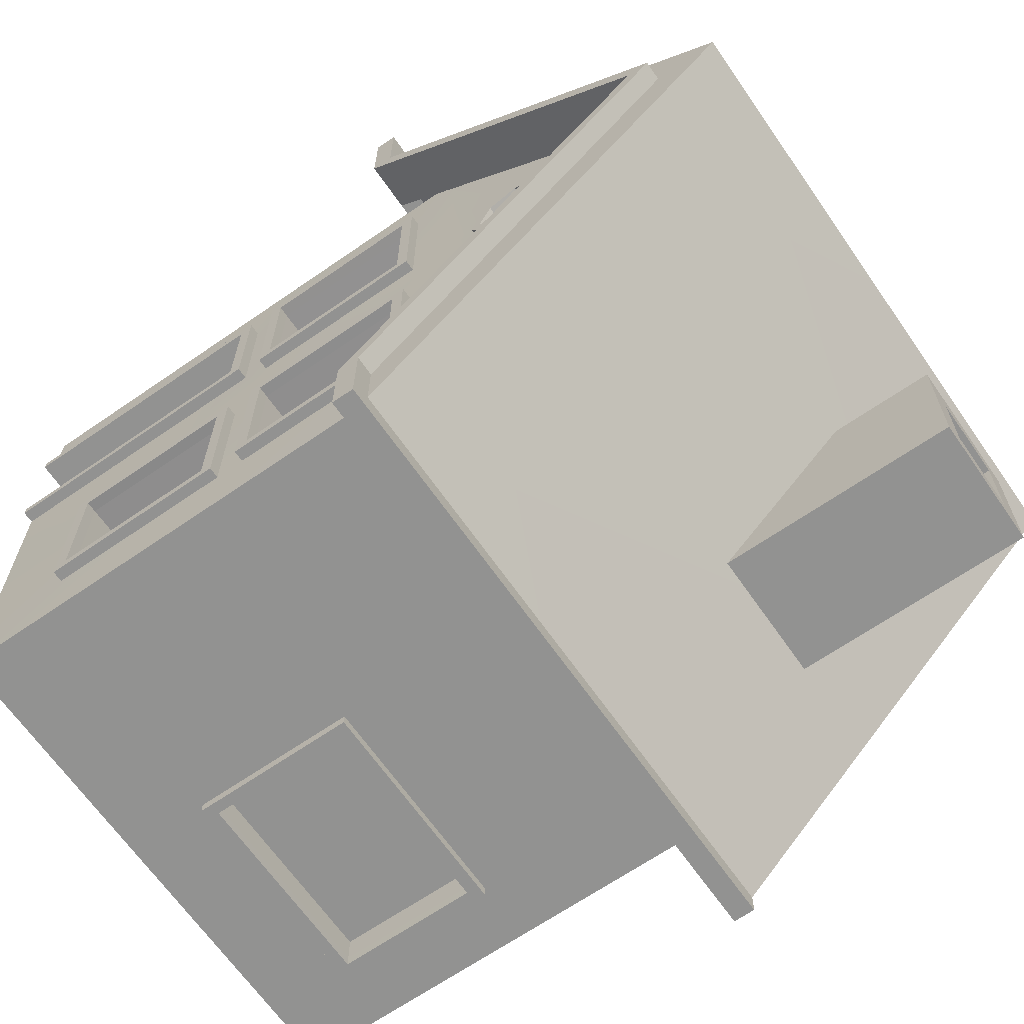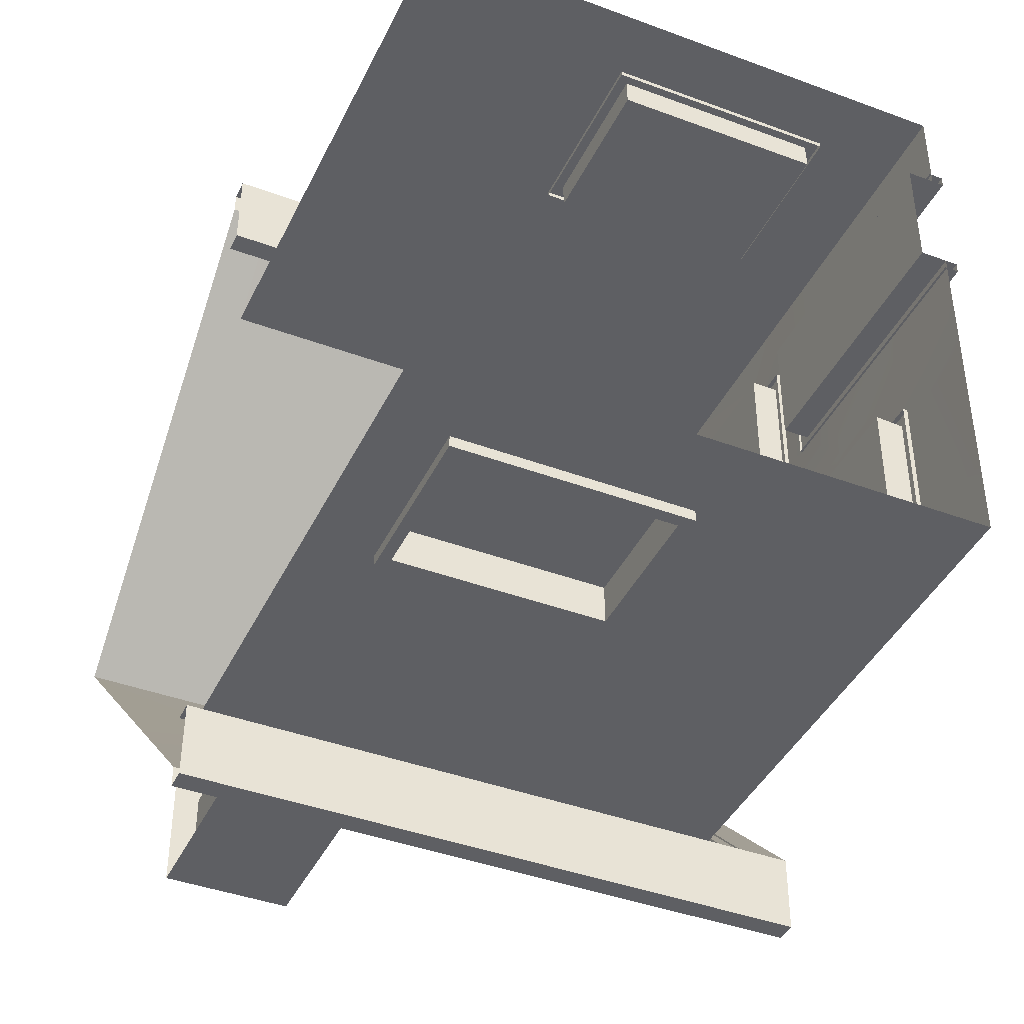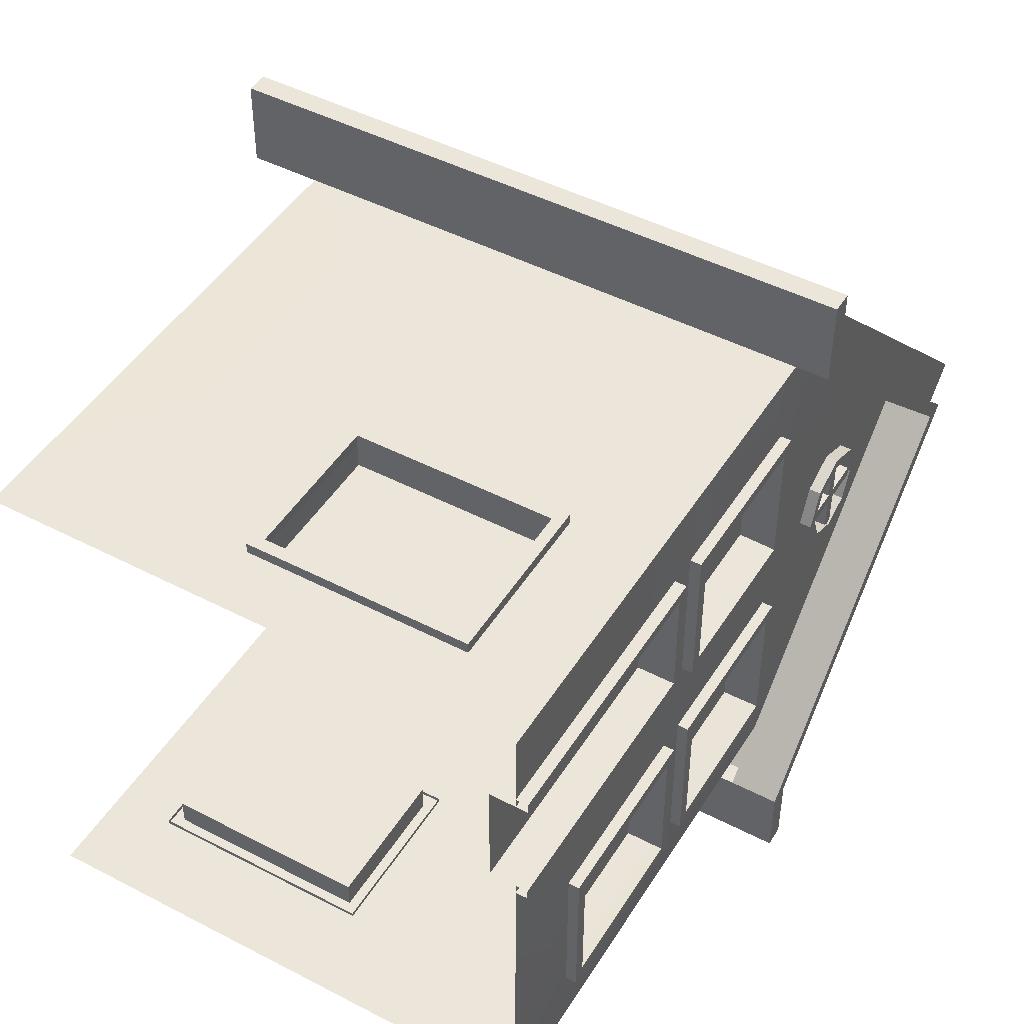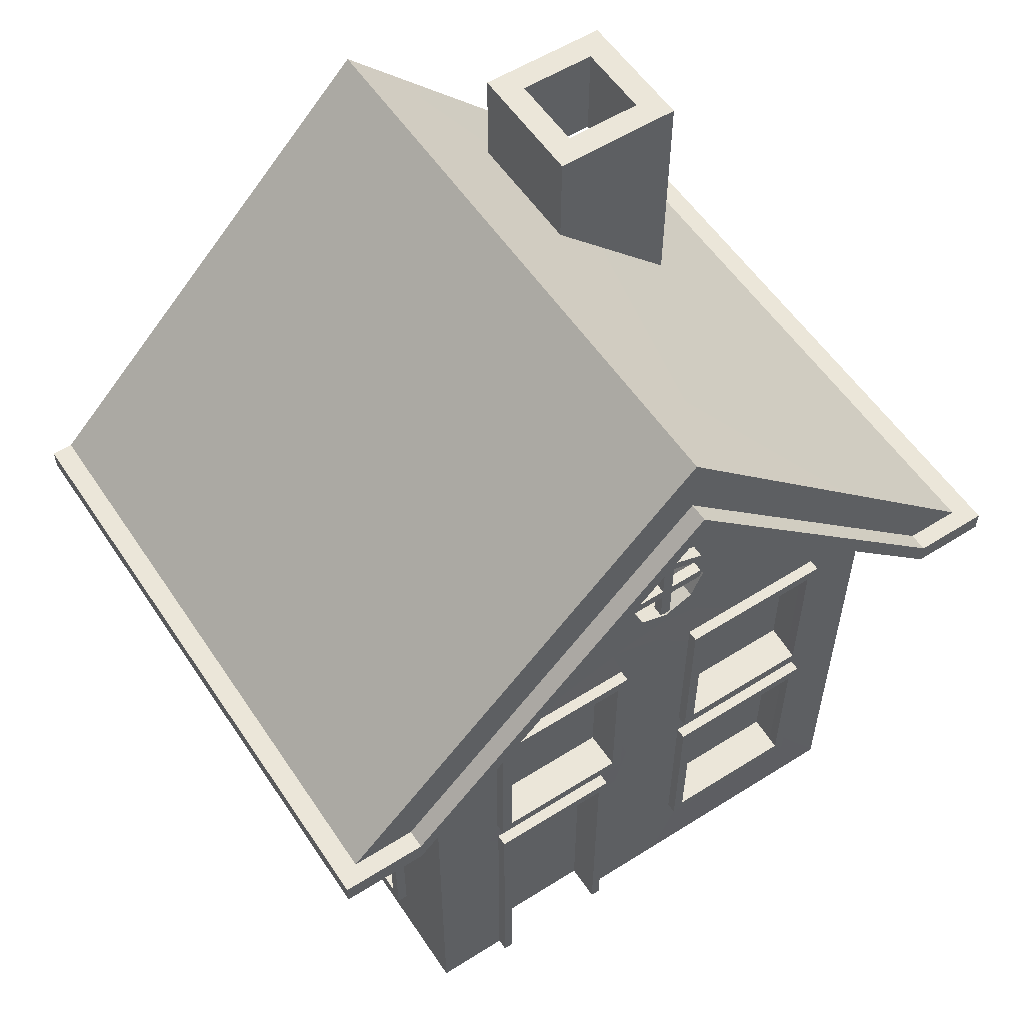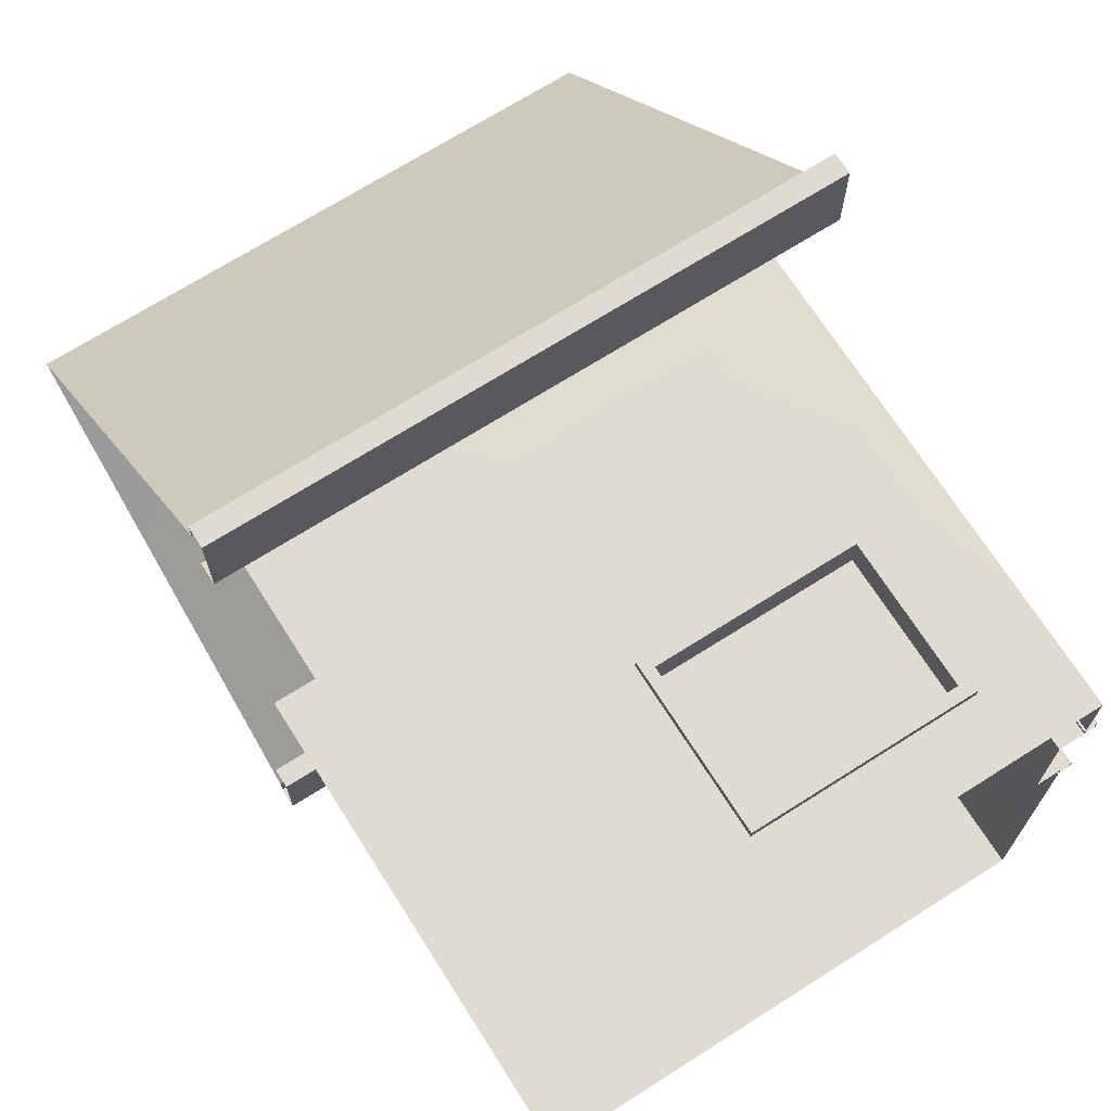
<metadata>
{"format":"obj","ext":"obj","renderer":"f3d","projection":"perspective","resolution":1024,"background":"white","views":[{"elev":-66.3,"azim":124.8,"up":"+Z"},{"elev":-41.5,"azim":-24.2,"up":"+Z"},{"elev":46.8,"azim":30.5,"up":"+Z"},{"elev":56.3,"azim":56.6,"up":"+Y"},{"elev":69.9,"azim":-32.4,"up":"+Z"}]}
</metadata>
<code>
g default
v 64.91 0 -100
v 64.91 39.53 -100
v 100 40 -100
v 100 0 -100
v -72.23 179.2 -100
v 4.07 179.2 -100
v -100 0 100
v -64.65 0 100
v -99.98 27.27 100
v 100 0 -71.91
v 4.081 118 -100
v -64.61 27.66 100.1
v 100.3 40.1 -71.58
v 20.11 89.66 -100
v 64.91 89.66 -100
v -72.25 200 -100
v 4.06 200 -100
v -99.96 82.65 100
v -112.1 173.8 -145.7
v -112.1 181.8 -145.7
v 119.1 181.8 -145.7
v 119.1 173.8 -145.7
v 19.97 179.2 -100
v 19.98 118 -100
v -112.1 323 0.01584
v -72.8 234 -87.18
v -112.1 181.8 -137.9
v 112.1 181.8 -137.9
v -64.6 82.78 100.1
v 64.9 118 -100
v 100 100.3 -100
v -99.94 109.9 100
v 100 181.8 -117.4
v -100.1 181.8 -117.4
v -100.1 173.8 -117.4
v 100 173.8 -117.4
v 100.3 100.5 -71.58
v 100.3 120.1 -71.43
v 100 120 -100
v 90.09 100.7 -71.91
v 90.09 100.7 -20
v 100.3 40.1 -20.45
v 100 40 25.88
v 100 0 -20
v -64.59 109.9 100.1
v 100 0 25.88
v 104.4 100.3 -71.41
v 100.2 100.5 -20.34
v -19.95 27.66 100.1
v -22.8 234 -87.18
v -20 0 100
v 90.09 40 -20
v 104.4 40.16 -20.68
v -19.94 82.78 100.1
v 19.96 200 -100
v 104.4 100.3 -20.68
v 90.09 40 -71.91
v -64.58 166 100.1
v 100.3 120.1 -20.3
v 98.62 104.9 -75.58
v 104.4 104.9 -75.58
v 104.4 35.6 -75.58
v 98.62 35.6 -75.58
v -72.8 285 -37.18
v -99.92 166.2 100
v -10.41 82.65 100
v -10.37 27.66 100.1
v 104.4 40.16 -71.41
v 104.4 35.6 -16.51
v 98.62 35.6 -16.51
v 119.1 181.8 -117.4
v -10.41 82.65 90.28
v -10.42 27.27 90.28
v 112.1 181.8 -117.4
v -10.32 28.04 104.2
v 100 80 25.88
v -72.8 323.1 -87.18
v -72.8 323.2 -37.18
v -62.82 323.1 -77.2
v 64.9 179.2 -100
v -10.32 82.91 104.2
v -64.56 200 100
v -99.9 173.6 118.1
v -112.1 173.7 149.6
v -112.2 173.6 118.1
v -99.9 200 100
v 100 100.5 25.88
v 119.1 173.8 -117.4
v -111.9 173.8 -117.4
v -10.52 109.9 100.1
v -19.94 109.9 100.1
v 100 200 -71.91
v 100 179.8 -100
v 100 200 -100
v -62.82 323.2 -47.16
v 100 40 100
v 64.73 0 100
v 100 0 100
v 100.3 179.6 -71.43
v 64.77 27.66 100.1
v -19.93 166 100.1
v 64.74 82.65 90.28
v -10.91 0 100
v 64.8 82.91 104.2
v 64.74 27.27 90.28
v 100.3 120.1 19.94
v -32.78 323.2 -47.16
v -22.8 323.1 -87.18
v -32.78 323.1 -77.2
v 64.9 200 -100
v 64.8 28.04 104.2
v 64.77 82.78 100.1
v 112.1 323 0.01584
v -22.8 323.2 -37.18
v 100 80 100
v 98.62 104.9 -16.51
v 104.4 104.9 -16.51
v -10.52 166 100.1
v 90.28 40 25.88
v 90.28 0 25.88
v 100 0 68.52
v 90.28 0 68.52
v 104.4 39.08 22.16
v 104.4 0 22.16
v 99.21 0 22.16
v 99.21 39.08 22.16
v -22.8 285 -37.18
v 64.72 109.9 100.1
v 104.4 -0 25.88
v 104.4 40 25.88
v 100 80 68.52
v 100 100.5 68.52
v 100 120 100
v 90.28 40 68.52
v 100.3 120.1 68.61
v -112.1 181.7 149.6
v 119.1 181.7 149.6
v -112.1 181.7 141.8
v 90.15 120 -71.91
v 90.15 120 -20
v 98.62 115.6 -75.36
v 104.4 115.6 -75.36
v 104.4 115.6 -16.29
v 98.62 115.6 -16.29
v 64.73 166 100.1
v 90.15 179.8 -71.91
v 98.62 184 -75.36
v 104.4 184 -75.36
v 104.4 120.1 -71.19
v 104.4 120.1 -20.46
v -14.49 23.48 98.4
v -14.49 23.48 104.2
v -14.49 87.48 104.2
v -14.49 87.48 98.4
v -62.82 284.7 -77.2
v -32.78 284.7 -77.2
v -62.82 284.8 -47.16
v 104.4 179.4 -71.19
v 90.28 80 25.88
v 100 40 68.52
v 68.97 23.48 98.4
v 68.97 23.48 104.2
v 104.4 82.65 22.16
v 99.21 82.65 22.16
v 104.4 80 25.88
v -112.2 181.7 118.1
v -99.9 181.7 118.1
v 104.4 40 68.52
v 104.4 -0 68.52
v 104.4 39.08 72.24
v 99.21 39.08 72.24
v 99.21 0 72.24
v 104.4 0 72.24
v 100 179.8 100
v 90.15 179.8 -20
v 90.28 80 68.52
v 64.75 200 100
v 100.3 179.6 68.61
v 100 200 68.64
v 112.1 181.7 141.8
v -32.78 284.8 -47.16
v 90.28 100.5 25.88
v 100 200 100
v 104.4 105 22.16
v 99.21 105 22.16
v 104.4 100.5 25.88
v 100.3 179.6 -20.3
v 90.28 100.5 68.52
v 104.4 80 68.52
v 104.4 179.4 -20.46
v -19.94 200 100
v 68.97 87.48 104.2
v 68.97 87.48 98.4
v 100 300 0
v 112.1 300 0
v 104.4 82.65 72.24
v 99.21 82.65 72.24
v 104.4 184 -16.29
v 98.62 184 -16.29
v 119.1 181.7 118.1
v 112.1 181.7 118.1
v 100 200 -20
v 104.4 100.5 68.52
v 100.3 179.6 19.94
v 99.21 105 72.24
v 104.4 105 72.24
v 90.31 120 20
v 90.31 120 68.64
v 98.62 115.6 15.75
v 104.4 115.6 15.75
v 104.4 115.6 72.76
v 98.62 115.6 72.76
v 90.31 179.8 20
v 104.4 120.1 19.92
v 104.4 120.1 68.59
v 98.62 184 15.75
v 104.4 184 15.75
v 104.4 179.4 19.92
v -10.5 200 100
v 119.1 292 0
v 100 291.9 -4e-06
v 90.31 179.8 68.64
v 100 200 20
v 100 181.7 118.1
v 100 173.6 118.1
v 119.1 300 0
v 104.4 179.4 68.59
v 104.4 184 72.76
v 98.62 184 72.76
v 119.1 173.7 149.6
v -100.1 200 -100
v 119.1 173.6 118.1
v 119.1 292 0
v 119.1 300 0
v 5.248 89.66 -100
v -100.1 179.2 -100
v 19.99 37.21 -100
v -72.22 118 -100
v 20 0 -100
v 5.259 36.44 -100
v -111.9 181.8 -117.4
v -71.8 89.66 -100
v -100.1 118 -100
v 5.259 36.44 -89.64
v 5.248 89.66 -89.64
v 9.534 94.49 -104.1
v 9.534 94.49 -98.39
v 9.534 32.01 -98.39
v 9.534 32.01 -104.1
v 5.373 89.67 -104.1
v 5.373 36.43 -104.1
v -71.8 89.66 -89.64
v -75.97 94.49 -104.1
v -75.97 94.49 -98.39
v -71.8 89.67 -104.1
v -71.79 36.44 -89.64
v 4.869 0 -100
v -100 89.66 -100
v -71.79 36.44 -100
v -71.81 36.43 -104.1
v -75.97 32.01 -104.1
v -75.97 32.01 -98.39
v -71.21 0 -100
v -100 35.51 -100
v -100 0 -100
v 100 261.3 -33.33
v 100 261.3 -23.97
v 100 244.1 -11.04
v 100 244.1 11
v 100 261.3 22.88
v 100 261.3 33.33
v 100 230.6 -66.67
v 100 230.6 -47.94
v 100 222 -11
v 100 222.1 11.04
v 100 230.6 45.76
v 100 230.6 66.67
v 100 217.5 0.02932
v 100 233.1 15.58
v 100 233.1 -15.58
v 100 248.7 -0.02932
v 90.1 217.5 0.02932
v 90.1 222.1 11.04
v 90.1 233.1 1e-06
v 90.1 233.1 15.58
v 90.1 248.7 -0.02932
v 90.1 233.1 -15.58
v 90.1 244.1 -11.04
v 90.1 222 -11
v 90.1 244.1 11
v 104.4 244.1 -11.04
v 104.4 248.7 -0.02932
v 104.4 222 -11
v 104.4 233.1 -15.58
v 104.4 222.1 11.04
v 104.4 233.1 15.58
v 104.4 217.5 0.02932
v 104.4 244.1 11
v 104.4 246.7 -13.65
v 104.4 252.3 -0.03625
v 104.4 219.4 -13.6
v 104.4 233 -19.27
v 104.4 219.5 13.65
v 104.4 233.1 19.27
v 104.4 213.8 0.03625
v 104.4 246.7 13.6
v 99.33 246.7 -13.65
v 99.33 252.3 -0.03625
v 99.33 219.4 -13.6
v 99.33 233 -19.27
v 99.33 219.5 13.65
v 99.33 233.1 19.27
v 99.33 213.8 0.03625
v 99.33 246.7 13.6
v 100 200 0.001906
v 100 0 -0.01332
v 100.2 40.05 -0.01043
v 100 80 -0.007258
v 100.3 120.1 -0.004492
v 100.3 179.6 5.5e-05
v -0.374 181.7 118.1
v -1.21 181.8 -117.4
v 99.72 216.4 2.037
v 103.8 216.4 2.037
v 99.72 249 2.037
v 103.8 249 2.037
v 99.72 249 -2.037
v 103.8 249 -2.037
v 99.72 216.4 -2.037
v 103.8 216.4 -2.037
v 103.8 234.7 2.037
v 99.72 234.7 2.037
v 99.72 234.7 -2.037
v 103.8 234.7 -2.037
v 103.8 230.7 2.037
v 99.72 230.7 2.037
v 99.72 230.7 -2.037
v 103.8 230.7 -2.037
v 103.8 234.7 15.79
v 99.72 234.7 15.79
v 103.8 230.7 15.79
v 99.72 230.7 15.79
v 99.72 234.7 -15.9
v 99.72 230.7 -15.9
v 103.8 234.7 -15.9
v 103.8 230.7 -15.9
g HOUSETIERONE4
f 1 2 3 4
f 9 7 8 12
f 10 4 3 13
f 5 16 17 6
f 18 9 12 29
f 19 20 21 22
f 11 6 23 24
f 26 27 25 64
f 28 21 20 27
f 15 14 24 30
f 15 31 3 2
f 32 18 29 45
f 36 322 35
f 38 37 31 39
f 41 40 37 48
f 316 317 43 46
f 48 37 47 56
f 28 27 26 50
f 12 8 51 49
f 48 42 52 41
f 42 44 10 13
f 37 13 3 31
f 53 42 48 56
f 6 17 55 23
f 13 37 40 57
f 43 317 318 76
f 32 45 58 65
f 37 38 59 48
f 60 61 62 63
f 39 31 15 30
f 42 13 57 52
f 66 54 49 67
f 47 37 13 68
f 61 47 68 62
f 63 62 69 70
f 71 21 28 74
f 67 73 72 66
f 62 68 53 69
f 68 13 42 53
f 75 67 66 81
f 41 52 57 40
f 79 77 78 95
f 65 58 82 86
f 83 84 85
f 318 319 87 76
f 88 36 22
f 54 66 90 91
f 92 99 93 94
f 97 98 96 100
f 66 72 102 112
f 49 51 103 67
f 104 81 66 112
f 102 105 100 112
f 108 109 107 114
f 23 55 110 80
f 112 100 111 104
f 90 66 112 128
f 30 80 93 39
f 113 28 50 127
f 100 96 115 112
f 116 117 61 60
f 117 56 47 61
f 46 43 119 120
f 123 124 125 126
f 50 26 77 108
f 70 69 117 116
f 69 53 56 117
f 43 46 129 130
f 130 129 124 123
f 45 29 54 91
f 133 132 135
f 134 122 120 119
f 112 115 133 128
f 99 38 39 93
f 88 22 21 71
f 67 103 97 100
f 59 38 139 140
f 141 142 143 144
f 80 110 94 93
f 38 99 146 139
f 147 148 142 141
f 142 149 150 143
f 149 38 59 150
f 151 152 153 154
f 145 128 133 174
f 109 79 155 156
f 79 95 157 155
f 158 99 38 149
f 148 158 149 142
f 43 76 159 119
f 67 100 105 73
f 152 75 81 153
f 160 121 122 134
f 161 162 152 151
f 163 123 126 164
f 76 43 130 165
f 165 130 123 163
f 166 167 83 85
f 162 111 75 152
f 111 100 67 75
f 160 168 169 121
f 108 77 79 109
f 170 171 172 173
f 175 140 139 146
f 168 170 173 169
f 176 134 119 159
f 72 73 105 102
f 177 145 174 183
f 98 121 160 96
f 183 174 178 179
f 127 50 108 114
f 107 109 156 181
f 95 107 181 157
f 76 87 182 159
f 184 163 164 185
f 87 76 165 186
f 64 127 114 78
f 186 165 163 184
f 131 160 134 176
f 187 59 140 175
f 188 176 159 182
f 99 187 175 146
f 131 189 168 160
f 150 59 187 190
f 82 58 101 191
f 78 114 107 95
f 154 153 192 193
f 113 194 195
f 194 113 195
f 153 81 104 192
f 196 197 171 170
f 144 143 198 199
f 189 196 170 168
f 143 150 190 198
f 190 187 99 158
f 199 198 148 147
f 101 91 90 118
f 137 200 201 180
f 198 190 158 148
f 193 192 162 161
f 192 104 111 162
f 87 132 188 182
f 202 187 99 92
f 96 160 131 115
f 87 186 203 132
f 204 106 319 320
f 132 131 176 188
f 184 185 205 206
f 186 184 206 203
f 135 132 87 106
f 135 106 207 208
f 132 203 189 131
f 209 210 211 212
f 113 127 64 25
f 106 204 213 207
f 210 214 215 211
f 214 106 135 215
f 203 206 196 189
f 216 217 210 209
f 206 205 197 196
f 217 218 214 210
f 218 204 106 214
f 191 101 118 219
f 88 220 221 36
f 222 208 207 213
f 223 204 320 315
f 74 28 113 195
f 225 321 224
f 88 71 226 220
f 71 74 195 226
f 178 135 208 222
f 204 178 222 213
f 215 135 178 227
f 25 138 180 113
f 212 211 228 229
f 211 215 227 228
f 227 178 204 218
f 219 118 145 177
f 229 228 217 216
f 228 227 218 217
f 84 230 137 136
f 179 178 204 223
f 133 135 178 174
f 33 110 55 322
f 232 225 221 233
f 232 233 234 200
f 200 234 195 201
f 195 113 180 201
f 232 200 137 230
f 225 230 84 83
f 221 220 226 195 194
f 233 195 234
f 86 82 167
f 11 24 14 235
f 231 16 5 236
f 239 237 2 1
f 235 14 237 240
f 34 241 89 35
f 238 11 235 242
f 236 5 238 243
f 235 240 244 245
f 246 247 248 249
f 235 250 251 240
f 250 246 249 251
f 242 235 245 252
f 253 254 247 246
f 242 255 250 235
f 255 253 246 250
f 252 245 244 256
f 257 240 237 239
f 258 243 238 242
f 240 259 256 244
f 240 251 260 259
f 259 242 252 256
f 251 249 261 260
f 249 248 262 261
f 259 260 255 242
f 260 261 253 255
f 261 262 254 253
f 263 259 240 257
f 258 242 259 264
f 264 259 263 265
f 267 266 221
f 268 267 221
f 269 281 268 221
f 270 269 221
f 271 270 221
f 273 272 266 267
f 280 273 267 268
f 283 282 284 285
f 276 275 279
f 277 276 270 271
f 286 284 287 288
f 287 284 282 289
f 285 284 286 290
f 274 273 280
f 276 279 269 270
f 275 278 282 283
f 279 275 283 285
f 280 268 288 287
f 268 281 286 288
f 278 274 289 282
f 274 280 287 289
f 281 269 290 286
f 269 279 285 290
f 268 291 292 281
f 274 293 294 280
f 275 279 296 295
f 274 278 297 293
f 278 275 295 297
f 279 269 298 296
f 280 294 291 268
f 281 292 298 269
f 291 299 300 292
f 293 301 302 294
f 295 296 304 303
f 293 297 305 301
f 297 295 303 305
f 296 298 306 304
f 294 302 299 291
f 292 300 306 298
f 299 307 308 300
f 301 309 310 302
f 303 304 312 311
f 301 305 313 309
f 305 303 311 313
f 304 306 314 312
f 302 310 307 299
f 300 308 314 306
f 44 42 317 316
f 318 317 42 48
f 48 59 319 318
f 320 319 59 187
f 315 320 187 202
f 131 132 133 115
f 87 319 106
f 232 230 225
f 22 36 35 19
f 19 35 89
f 137 180 138 136
f 321 191 219
f 224 177 183
f 321 219 177 224
f 167 82 191 321
f 94 110 33
f 34 16 231
f 322 17 16 34
f 322 55 17
f 35 322 34
f 33 322 36
f 167 321 83
f 83 321 225
f 221 194 195 233
f 24 23 80 30
f 5 6 11 238
f 14 15 2 237
f 58 45 91 101
f 90 128 145 118
f 29 12 49 54
f 92 94 272 273
f 202 92 273 274
f 315 202 274 278
f 223 315 278 275
f 179 223 275 276
f 183 179 276 277
f 323 324 335 336
f 325 326 328 327
f 337 338 330 329
f 329 330 324 323
f 324 330 338 335
f 329 323 336 337
f 332 331 326 325
f 333 332 325 327
f 327 328 334 333
f 331 334 328 326
f 337 336 332 333
f 335 338 334 331
f 331 332 340 339
f 335 331 339 341
f 332 336 342 340
f 336 335 341 342
f 337 333 343 344
f 334 338 346 345
f 333 334 345 343
f 338 337 344 346

</code>
